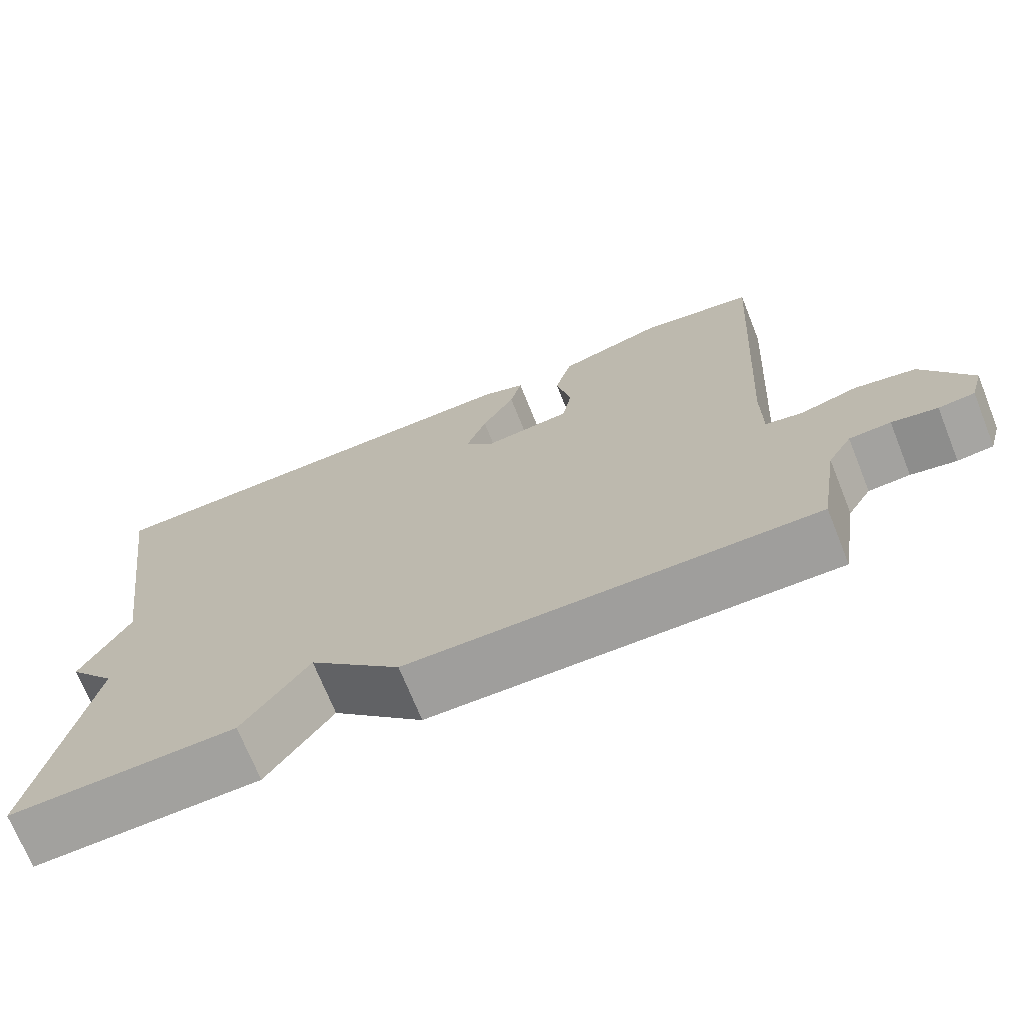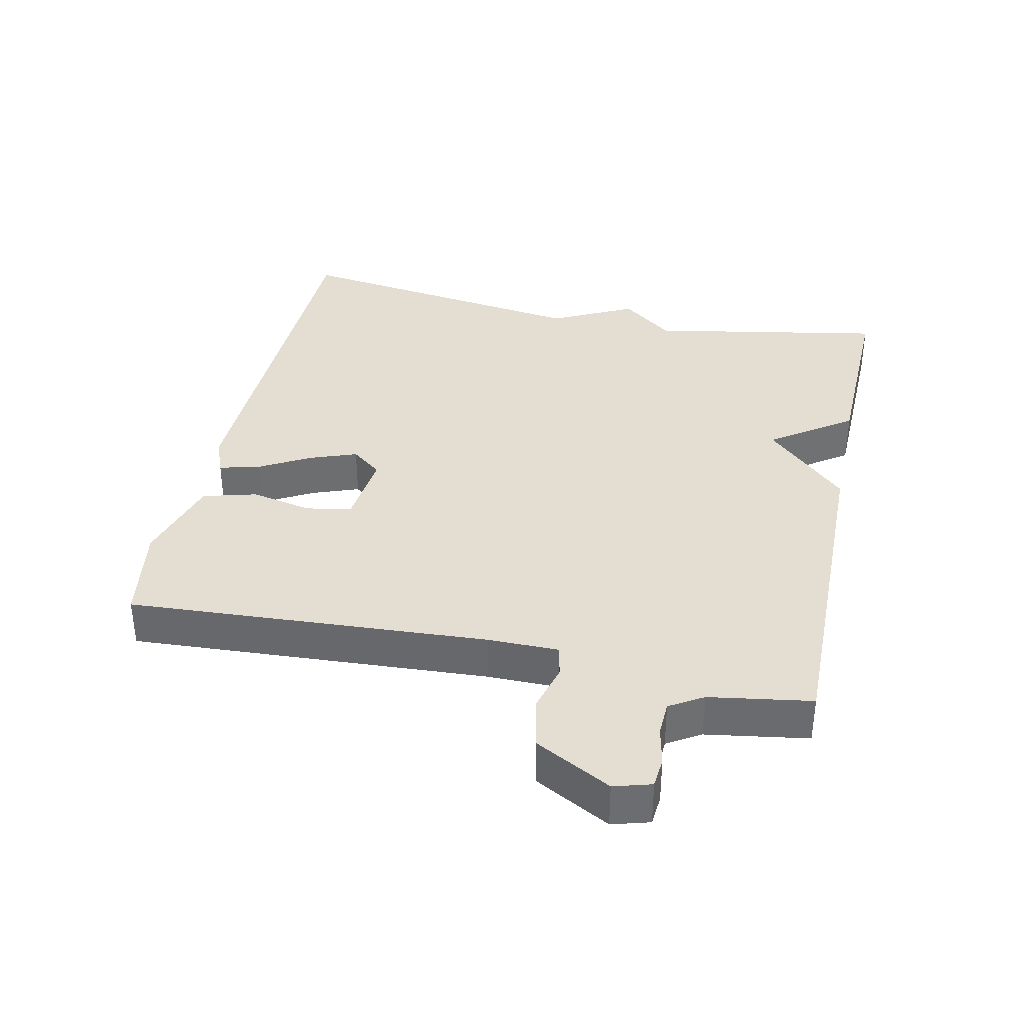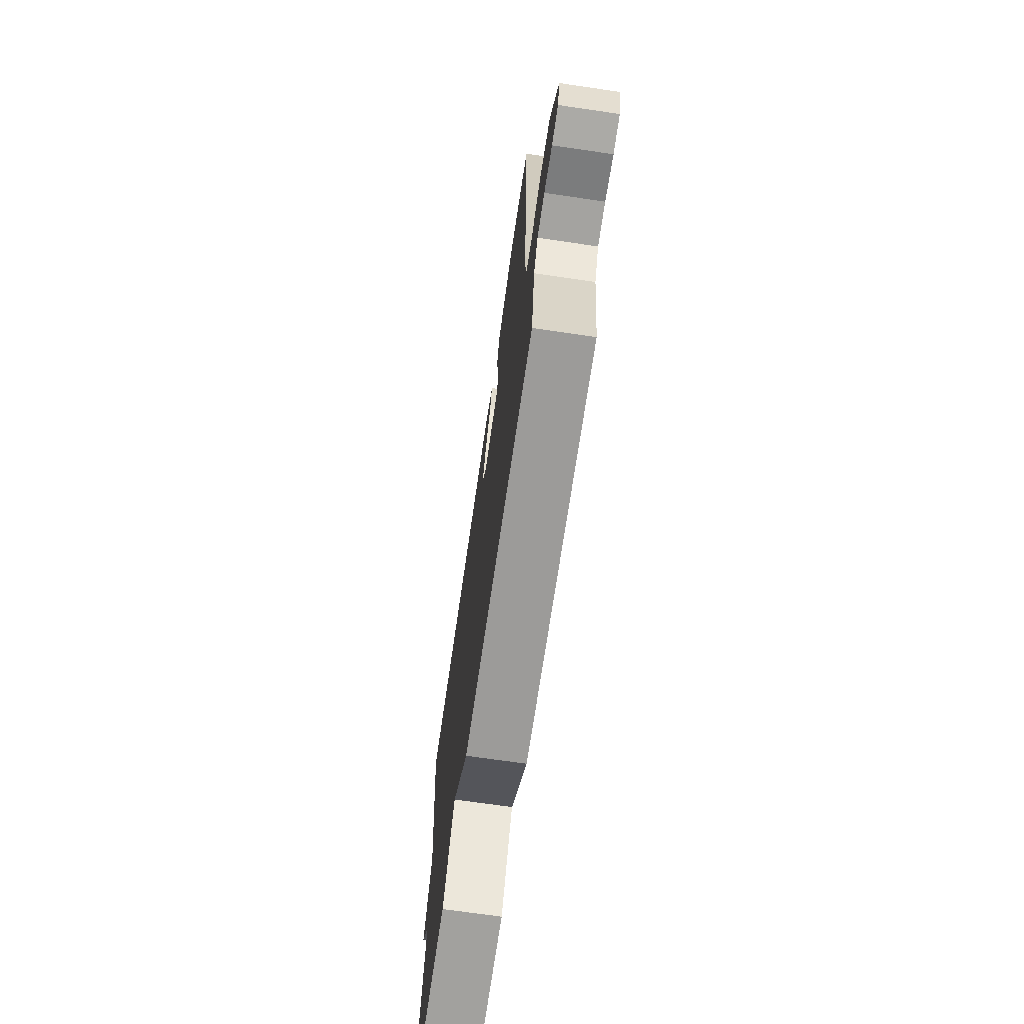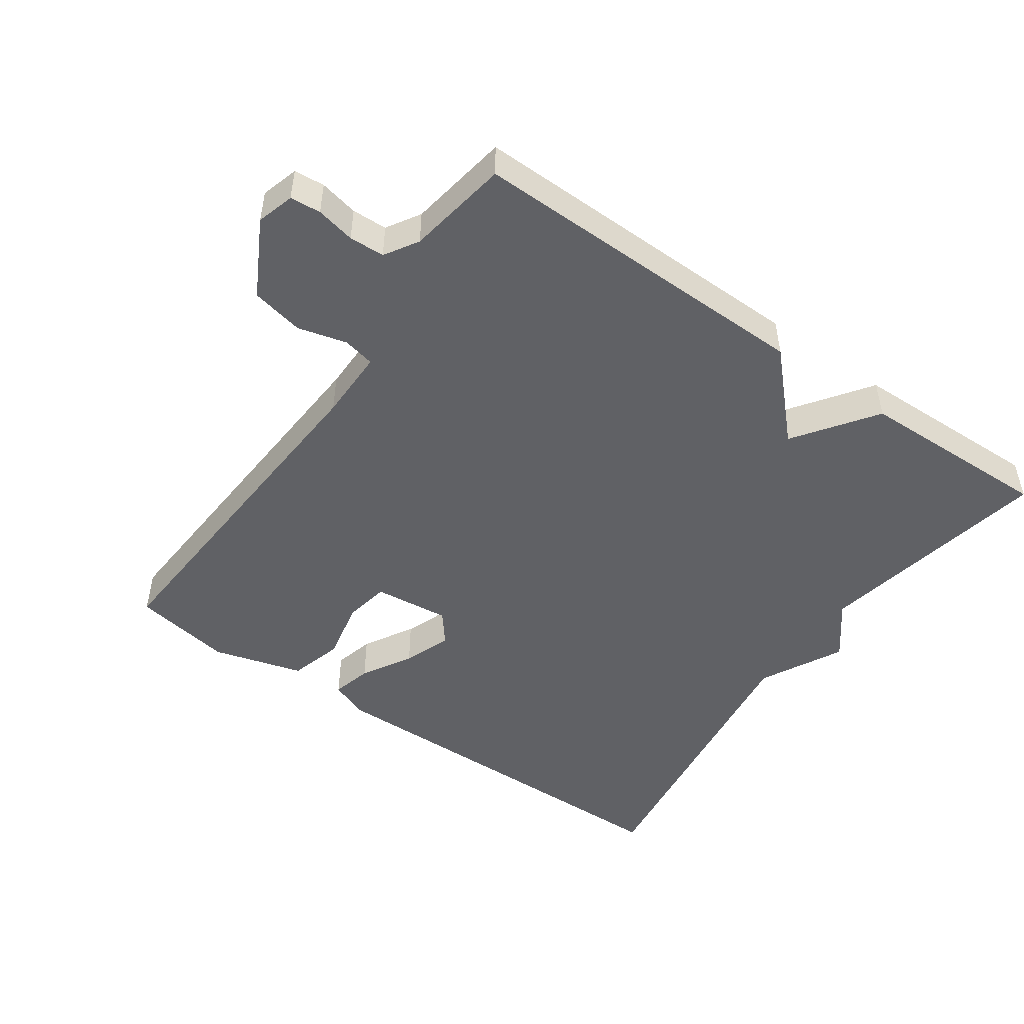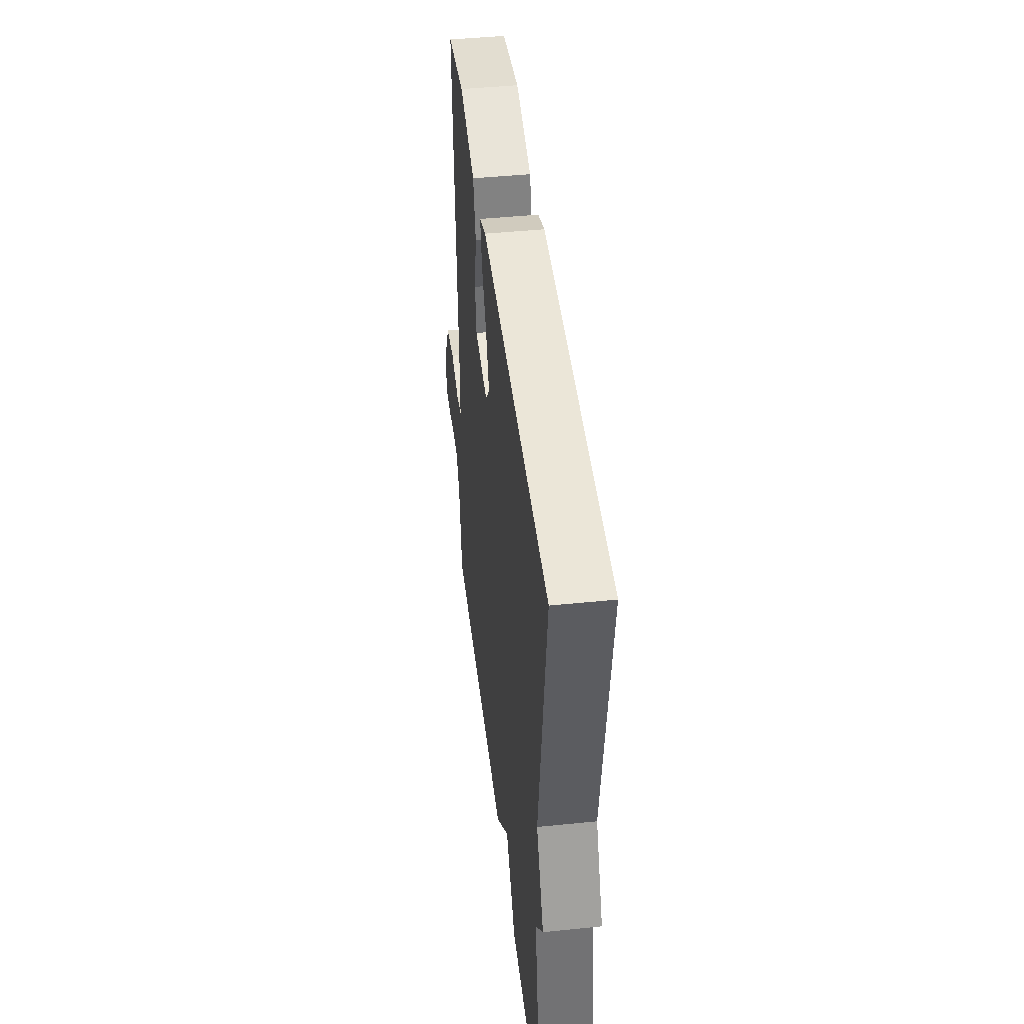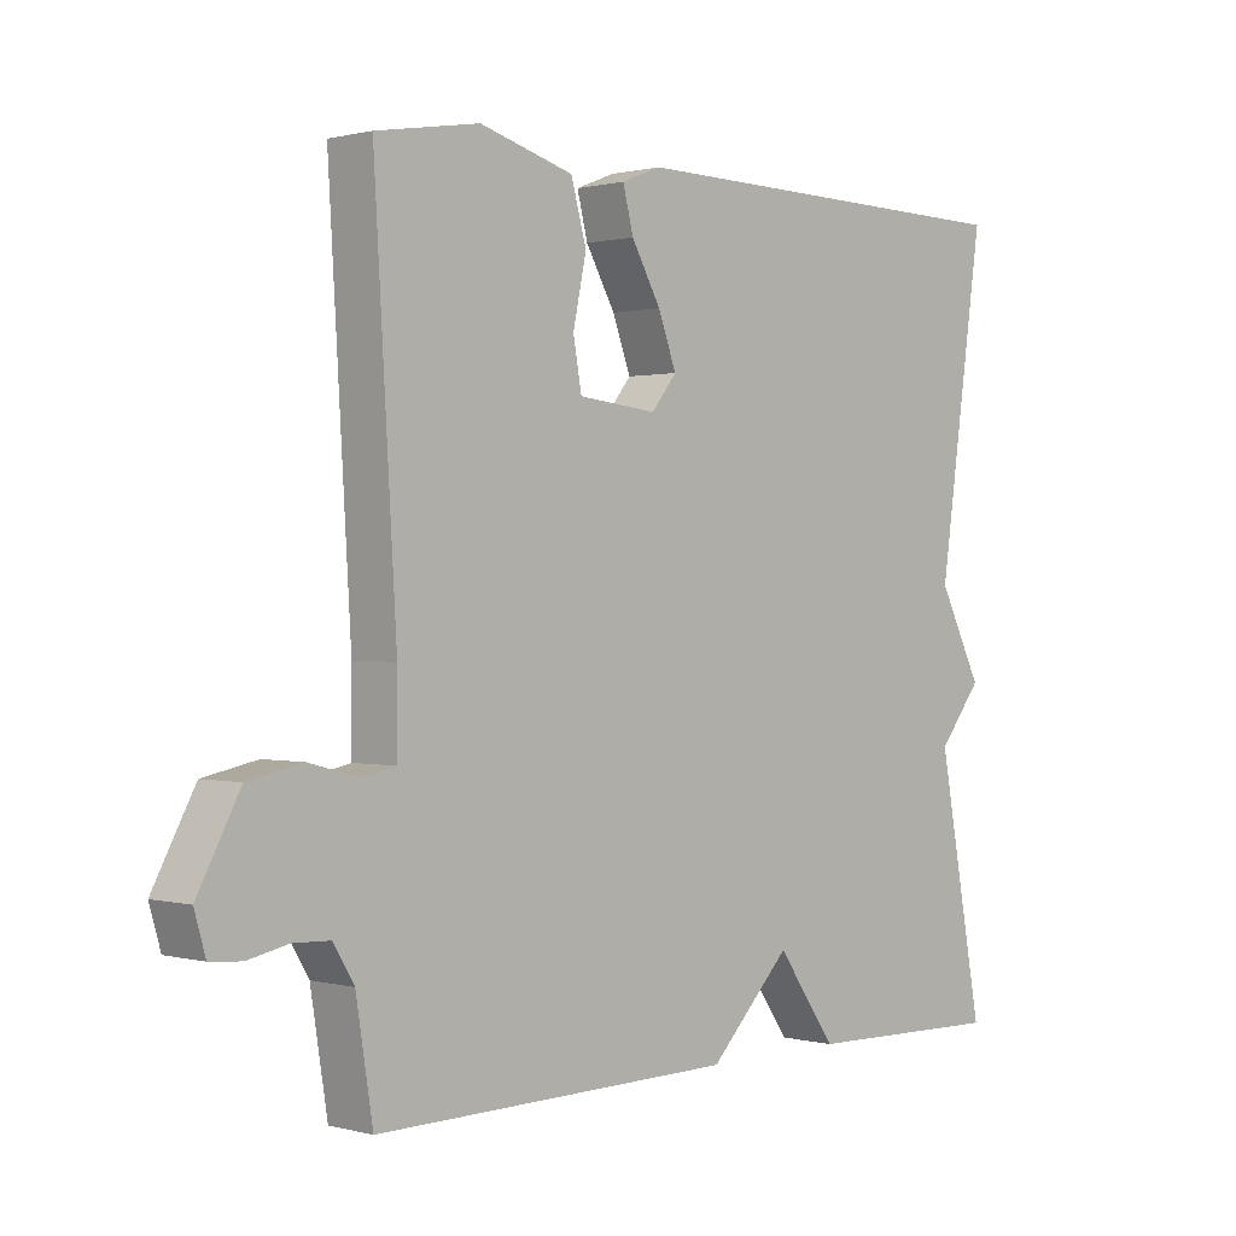
<metadata>
{"format":"obj","ext":"obj","renderer":"f3d","projection":"perspective","resolution":1024,"background":"white","views":[{"elev":-71.3,"azim":21.9,"up":"+Z"},{"elev":36.3,"azim":102.2,"up":"+Y"},{"elev":-70.6,"azim":81.7,"up":"+Z"},{"elev":-48.7,"azim":144.9,"up":"+Y"},{"elev":45.4,"azim":-96.7,"up":"+Z"},{"elev":0.6,"azim":133.9,"up":"+Z"}]}
</metadata>
<code>
v -0.5 0.07 0.5
v 0.084 0.07 0.509
v 0.14 0.07 0.487
v 0.125 0.07 0.428
v 0.083 0.07 0.354
v 0.057 0.07 0.284
v 0.093 0.07 0.239
v 0.205 0.07 0.251
v 0.217 0.07 0.318
v 0.198 0.07 0.408
v 0.22 0.07 0.487
v 0.353 0.07 0.525
v 0.5 0.07 0.5
v 0.468 0.07 -0.029
v 0.468 0.07 -0.133
v 0.515 0.07 -0.143
v 0.587 0.07 -0.124
v 0.664 0.07 -0.14
v 0.724 0.07 -0.252
v 0.708 0.07 -0.307
v 0.663 0.07 -0.311
v 0.606 0.07 -0.299
v 0.554 0.07 -0.301
v 0.524 0.07 -0.35
v 0.5 0.07 -0.5
v -0.012 0.07 -0.493
v -0.128 0.07 -0.374
v -0.212 0.07 -0.493
v -0.5 0.07 -0.5
v -0.435 0.07 -0.151
v -0.497 0.07 -0.073
v -0.435 0.07 0.049
v -0.5 0 0.5
v 0.084 0 0.509
v 0.14 0 0.487
v 0.125 0 0.428
v 0.083 0 0.354
v 0.057 0 0.284
v 0.093 0 0.239
v 0.205 0 0.251
v 0.217 0 0.318
v 0.198 0 0.408
v 0.22 0 0.487
v 0.353 0 0.525
v 0.5 0 0.5
v 0.468 0 -0.029
v 0.468 0 -0.133
v 0.515 0 -0.143
v 0.587 0 -0.124
v 0.664 0 -0.14
v 0.724 0 -0.252
v 0.708 0 -0.307
v 0.663 0 -0.311
v 0.606 0 -0.299
v 0.554 0 -0.301
v 0.524 0 -0.35
v 0.5 0 -0.5
v -0.012 0 -0.493
v -0.128 0 -0.374
v -0.212 0 -0.493
v -0.5 0 -0.5
v -0.435 0 -0.151
v -0.497 0 -0.073
v -0.435 0 0.049
f 30 31 32
f 27 28 29 30
f 27 30 32
f 27 32 1
f 26 27 1
f 25 26 1
f 24 25 1
f 20 21 22
f 19 20 22
f 18 19 22
f 17 18 22
f 16 17 22
f 15 16 22 23
f 12 13 14
f 11 12 14
f 10 11 14
f 9 10 14
f 8 9 14 15
f 15 23 24
f 8 15 24
f 7 8 24
f 3 4 5
f 2 3 5
f 1 2 5
f 1 5 6
f 1 6 7 24
f 64 63 62
f 62 61 60 59
f 64 62 59
f 33 64 59
f 33 59 58
f 33 58 57
f 33 57 56
f 54 53 52
f 54 52 51
f 54 51 50
f 54 50 49
f 54 49 48
f 55 54 48 47
f 46 45 44
f 46 44 43
f 46 43 42
f 46 42 41
f 47 46 41 40
f 56 55 47
f 56 47 40
f 56 40 39
f 37 36 35
f 37 35 34
f 37 34 33
f 38 37 33
f 56 39 38 33
f 1 33 34 2
f 2 34 35 3
f 3 35 36 4
f 4 36 37 5
f 5 37 38 6
f 6 38 39 7
f 7 39 40 8
f 8 40 41 9
f 9 41 42 10
f 10 42 43 11
f 11 43 44 12
f 12 44 45 13
f 13 45 46 14
f 14 46 47 15
f 15 47 48 16
f 16 48 49 17
f 17 49 50 18
f 18 50 51 19
f 19 51 52 20
f 20 52 53 21
f 21 53 54 22
f 22 54 55 23
f 23 55 56 24
f 24 56 57 25
f 25 57 58 26
f 26 58 59 27
f 27 59 60 28
f 28 60 61 29
f 29 61 62 30
f 30 62 63 31
f 31 63 64 32
f 32 64 33 1

</code>
